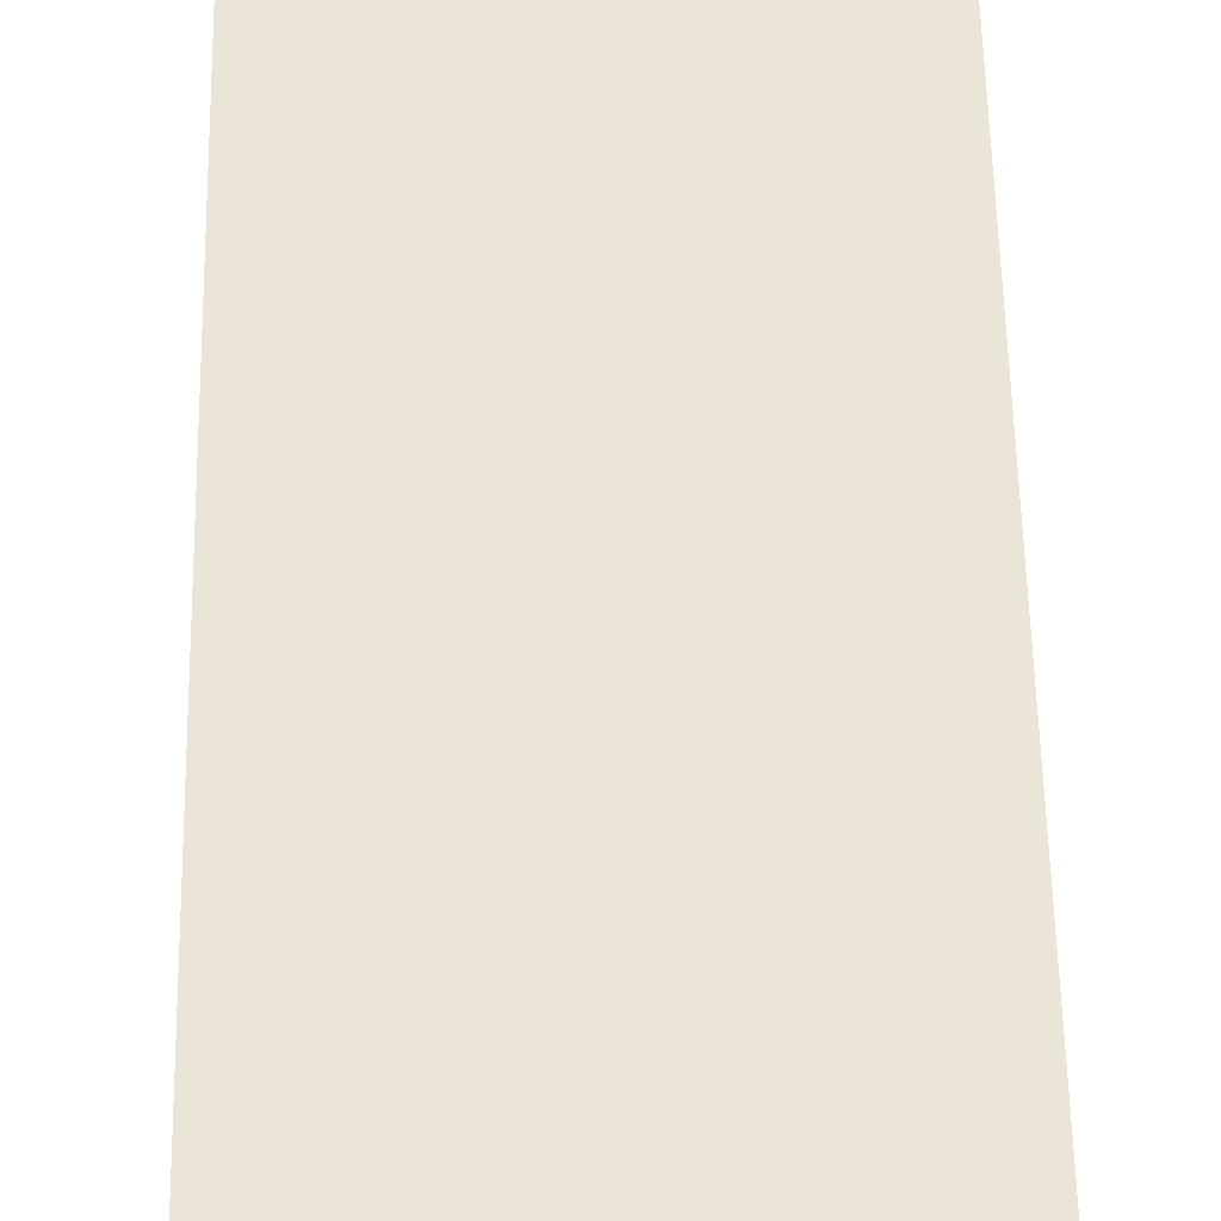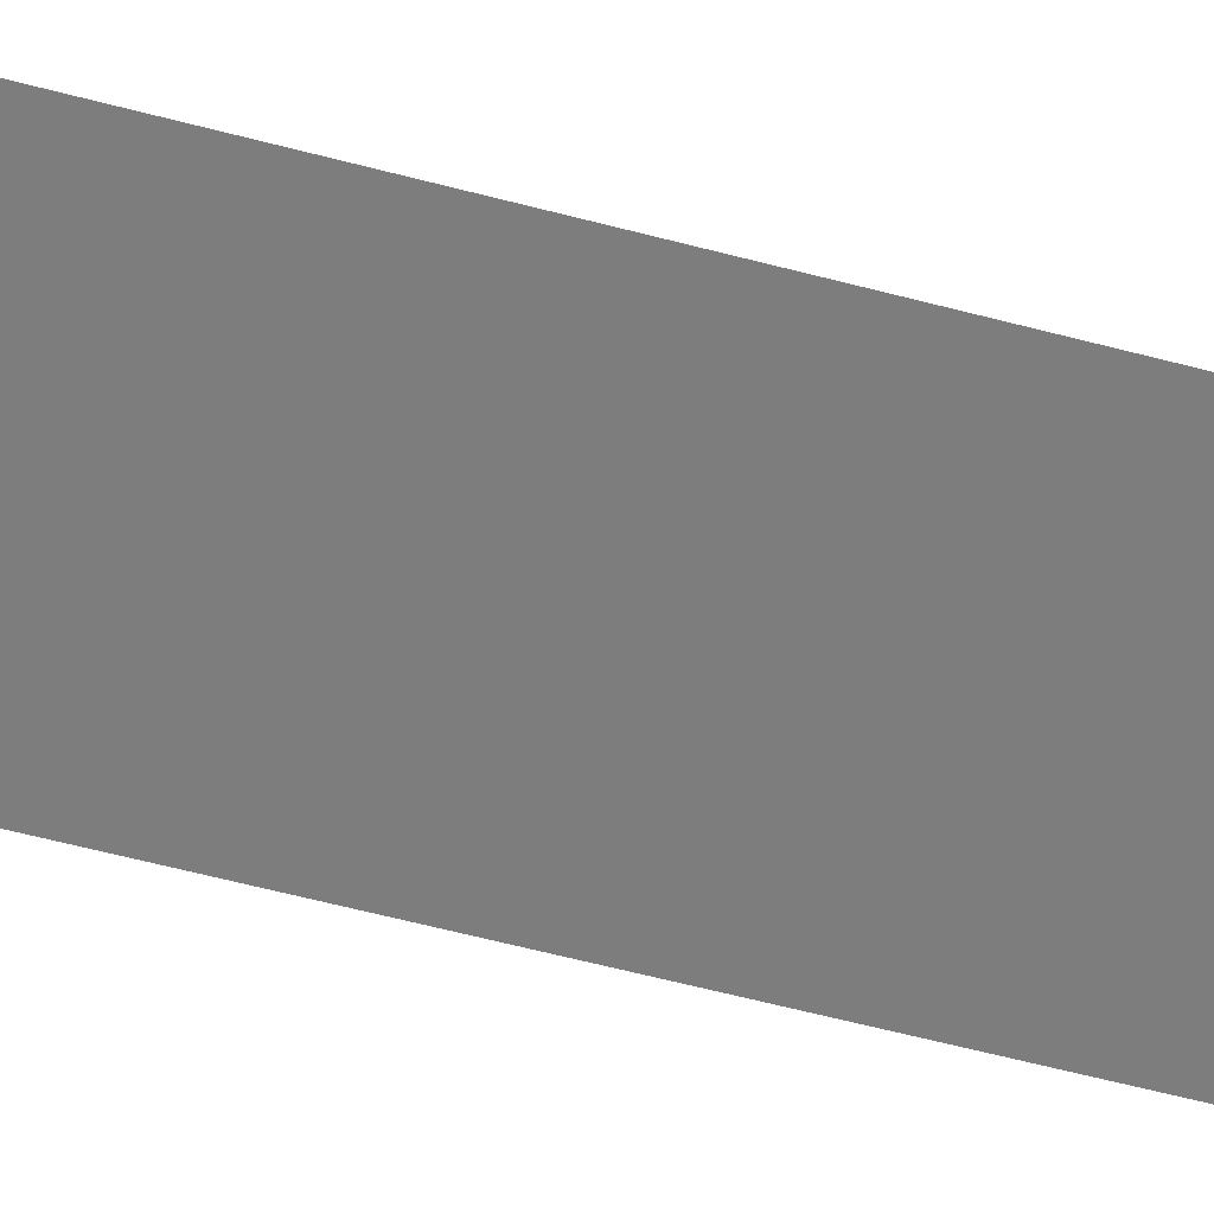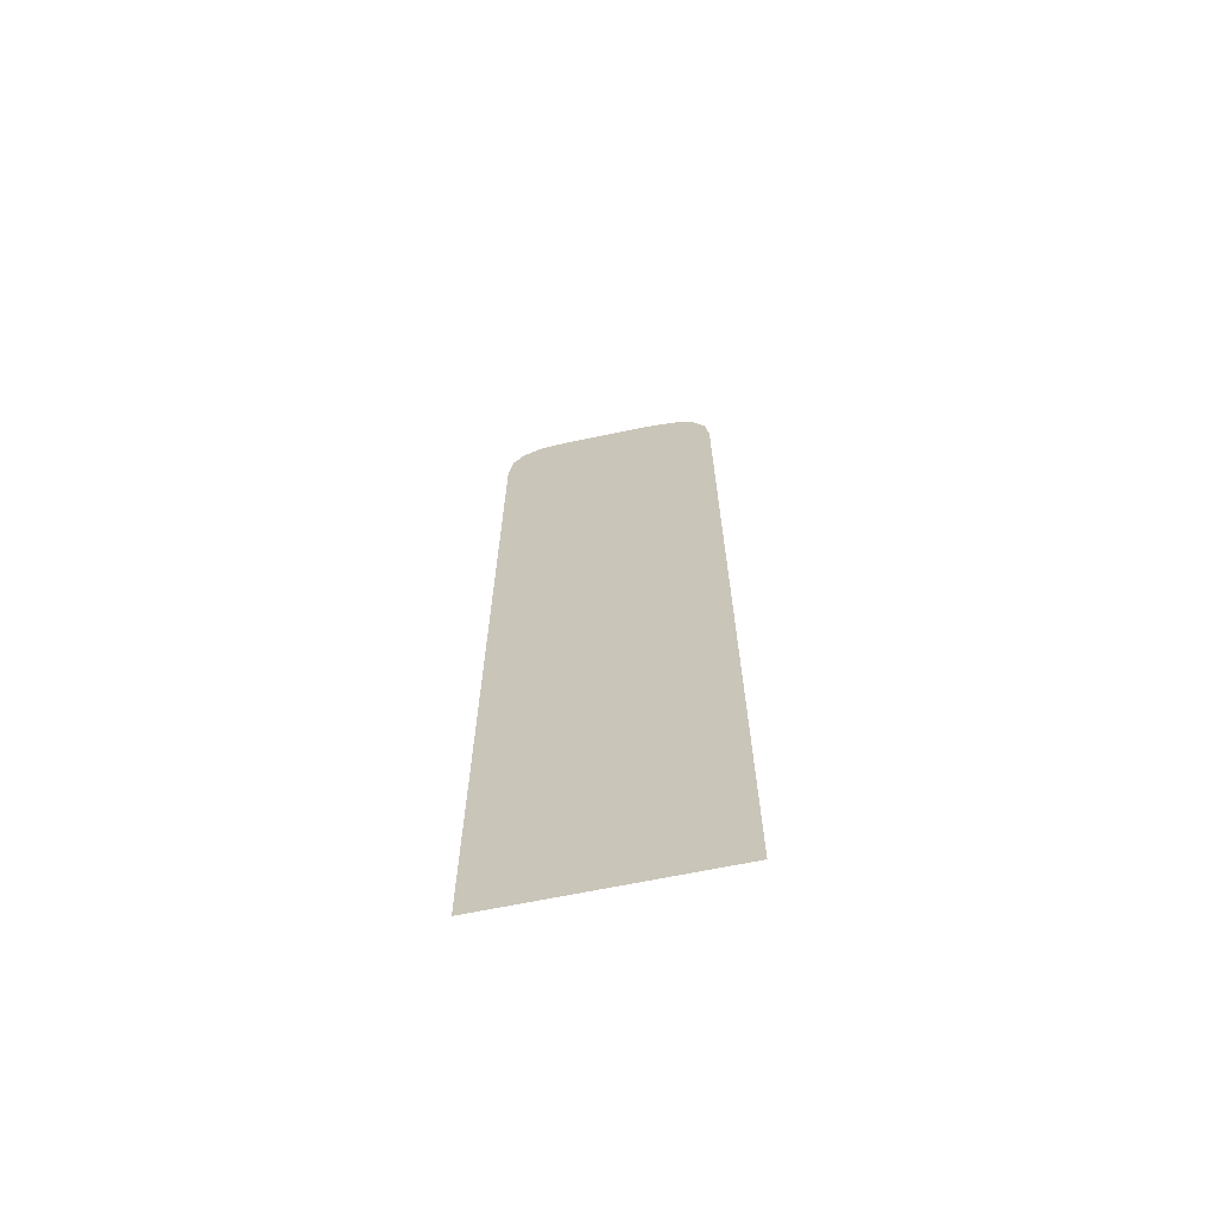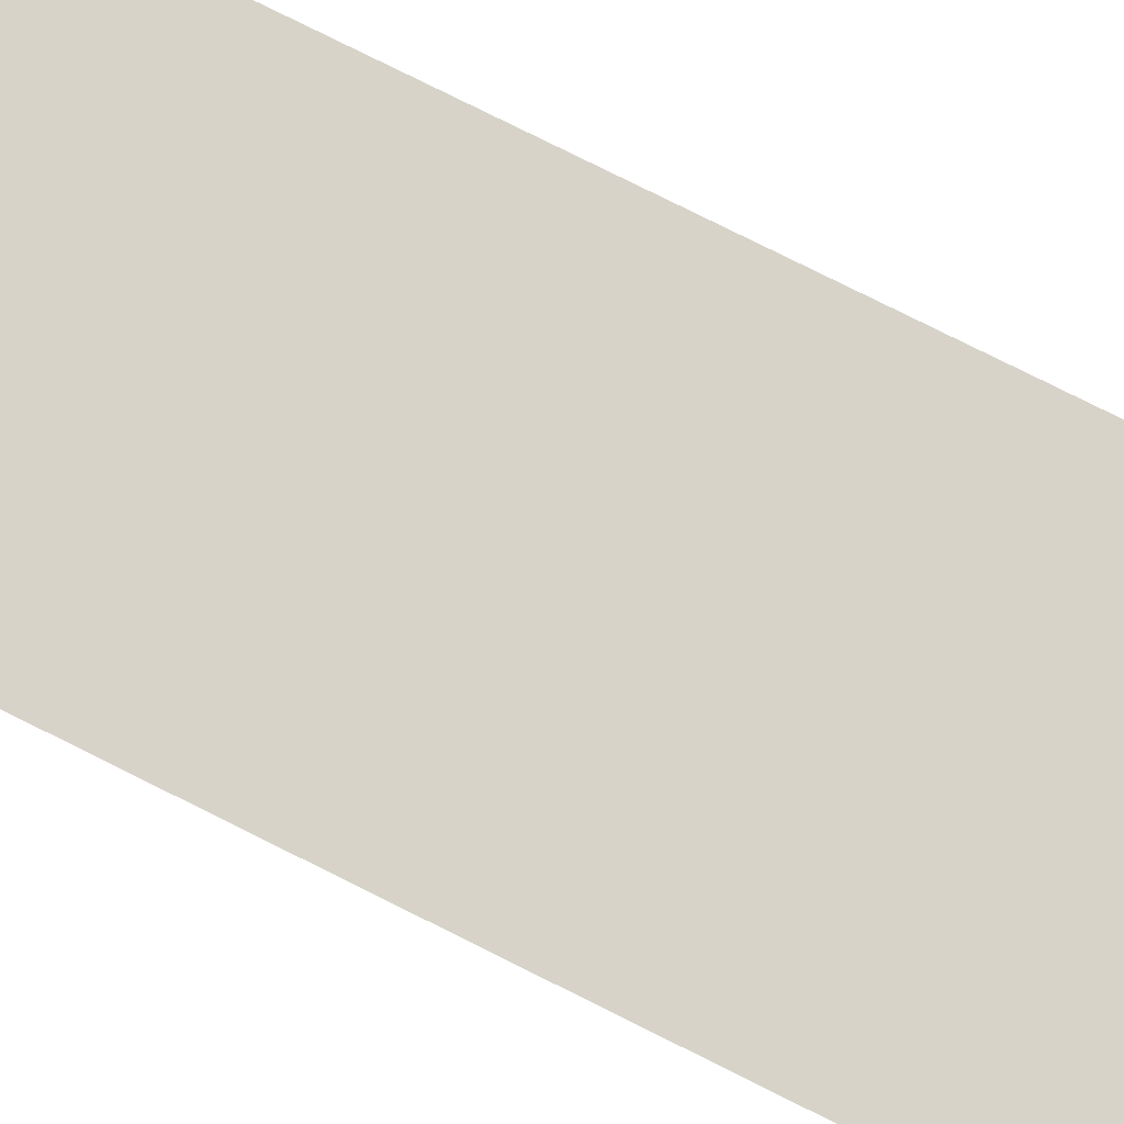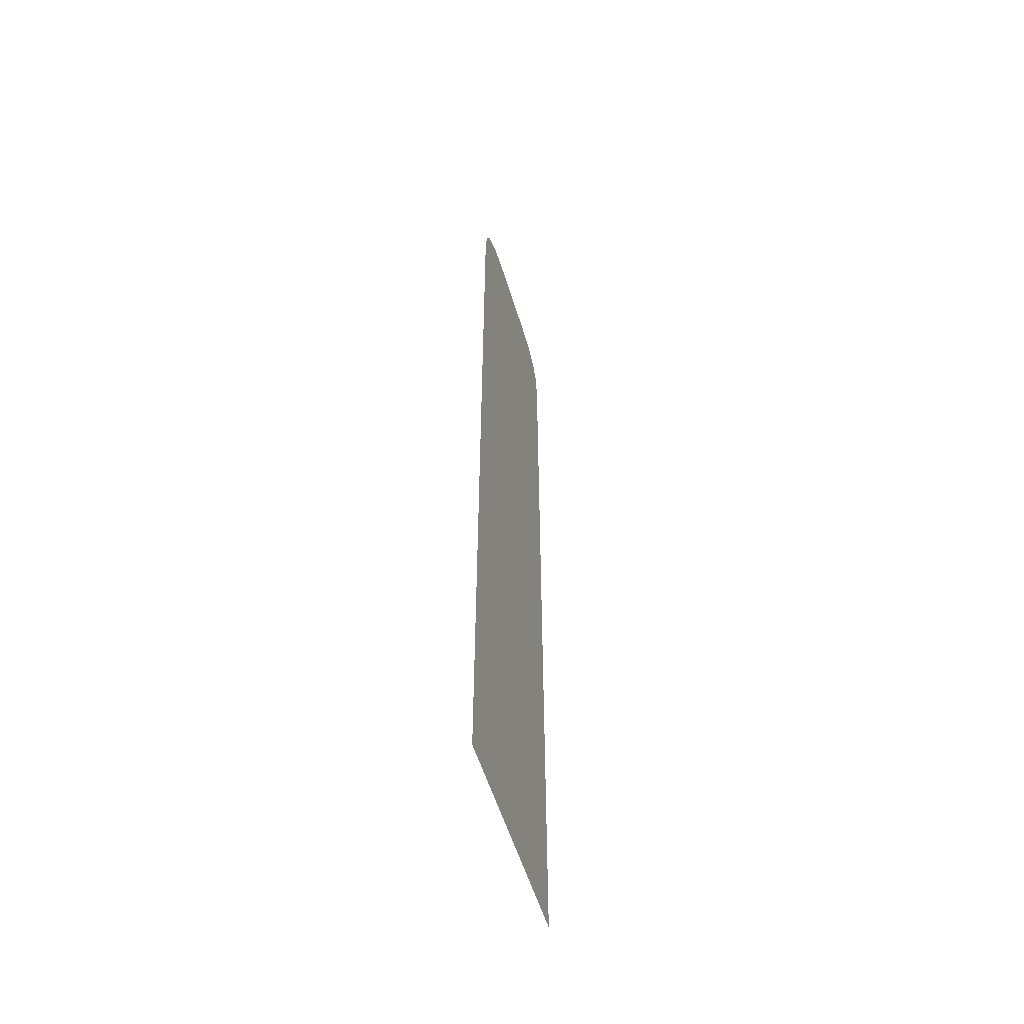
<metadata>
{"format":"obj","ext":"obj","renderer":"f3d","projection":"perspective","resolution":1024,"background":"white","views":[{"elev":44.0,"azim":-0.9,"up":"+Z"},{"elev":-59.1,"azim":74.7,"up":"+Z"},{"elev":-66.9,"azim":-168.3,"up":"+Y"},{"elev":76.3,"azim":116.7,"up":"+Z"},{"elev":-55.7,"azim":106.9,"up":"+Y"}]}
</metadata>
<code>
o mesh5/mesh5-geometry#mesh5-geometry
v -0.09984 0.6957 0.3541
v -0.1893 0.326 0.3541
v -0.0997 0.326 0.3541
v -0.1891 0.6957 0.3541
v -0.1015 0.7076 0.3541
v -0.1874 0.7076 0.3541
v -0.1062 0.7154 0.3541
v -0.1828 0.7154 0.3541
v -0.1139 0.72 0.3541
v -0.175 0.72 0.3541
v -0.1259 0.7217 0.3541
v -0.1631 0.7217 0.3541
f 1 2 3
f 2 1 4
f 5 4 1
f 4 5 6
f 7 6 5
f 6 7 8
f 9 8 7
f 8 9 10
f 11 10 9
f 10 11 12
f 3 2 1
f 4 1 2
f 1 4 5
f 6 5 4
f 5 6 7
f 8 7 6
f 7 8 9
f 10 9 8
f 9 10 11
f 12 11 10

</code>
